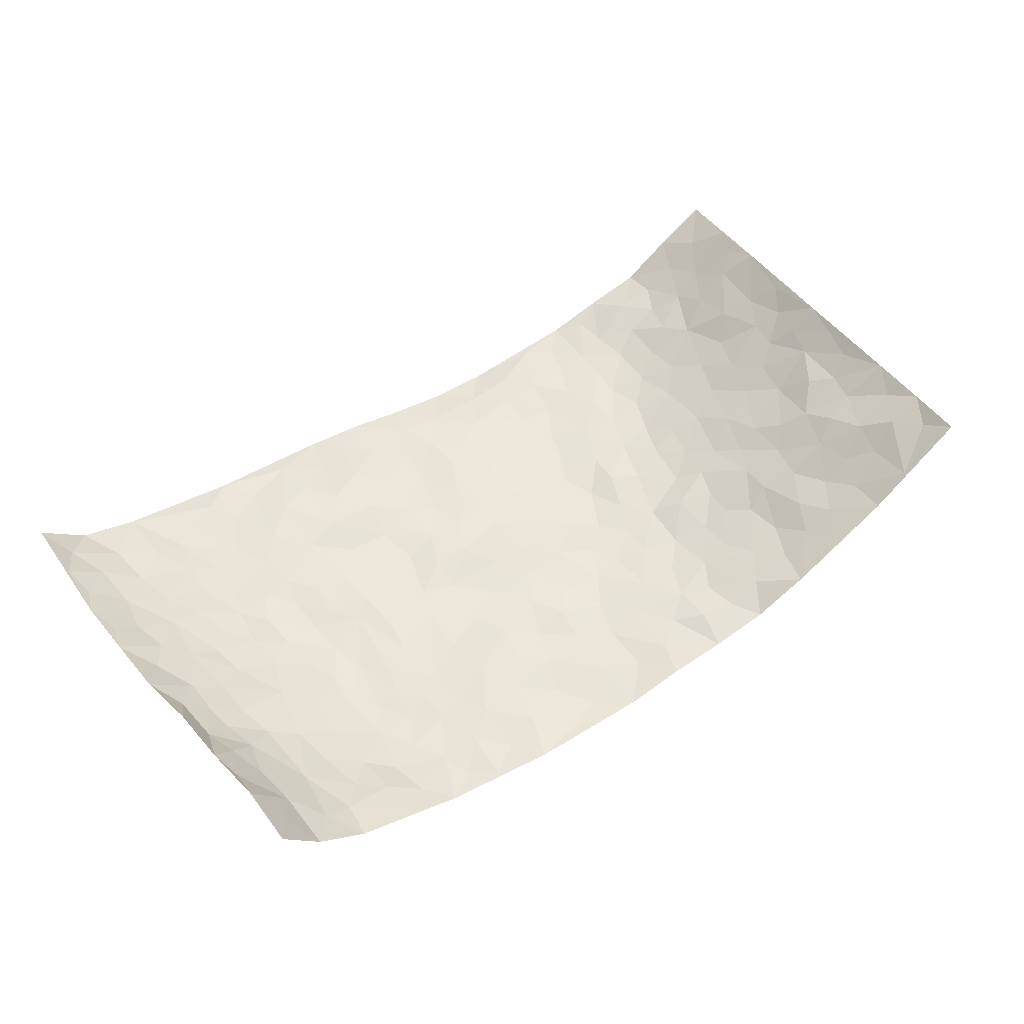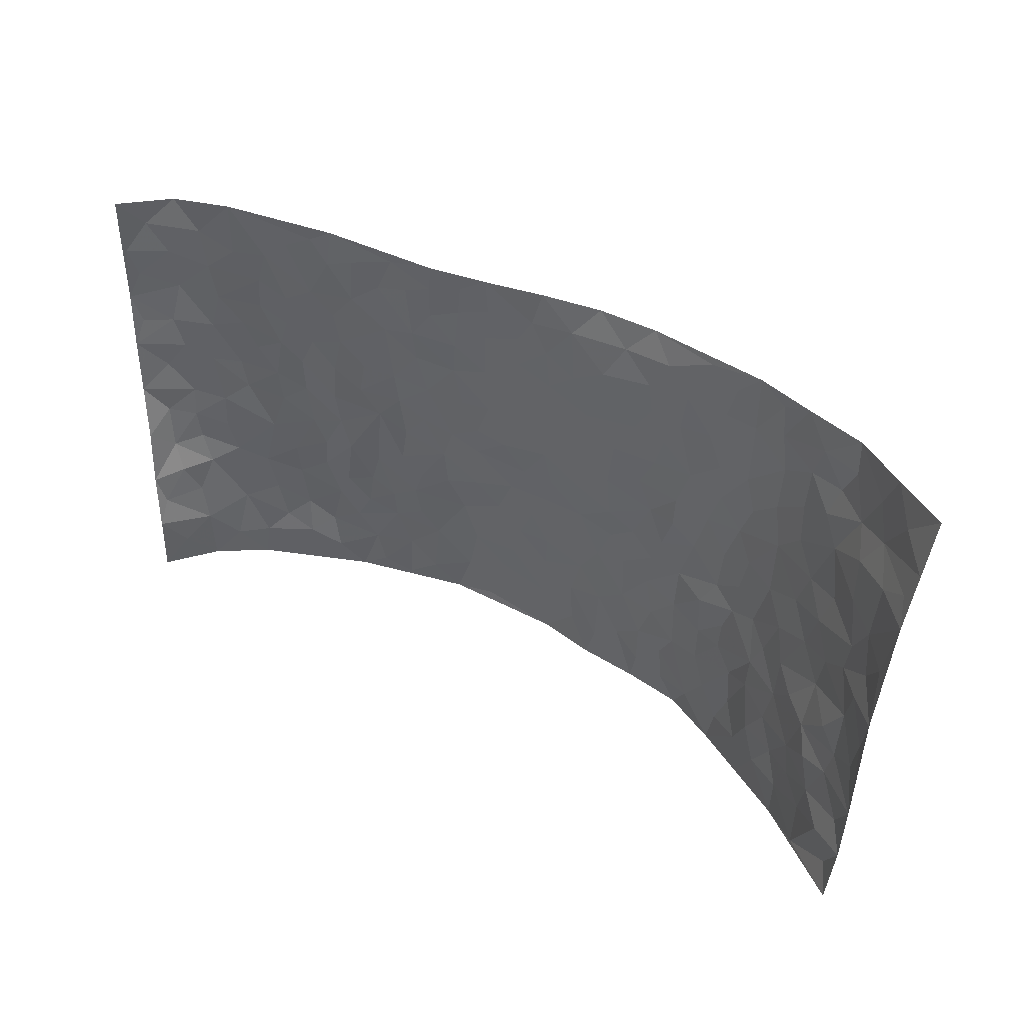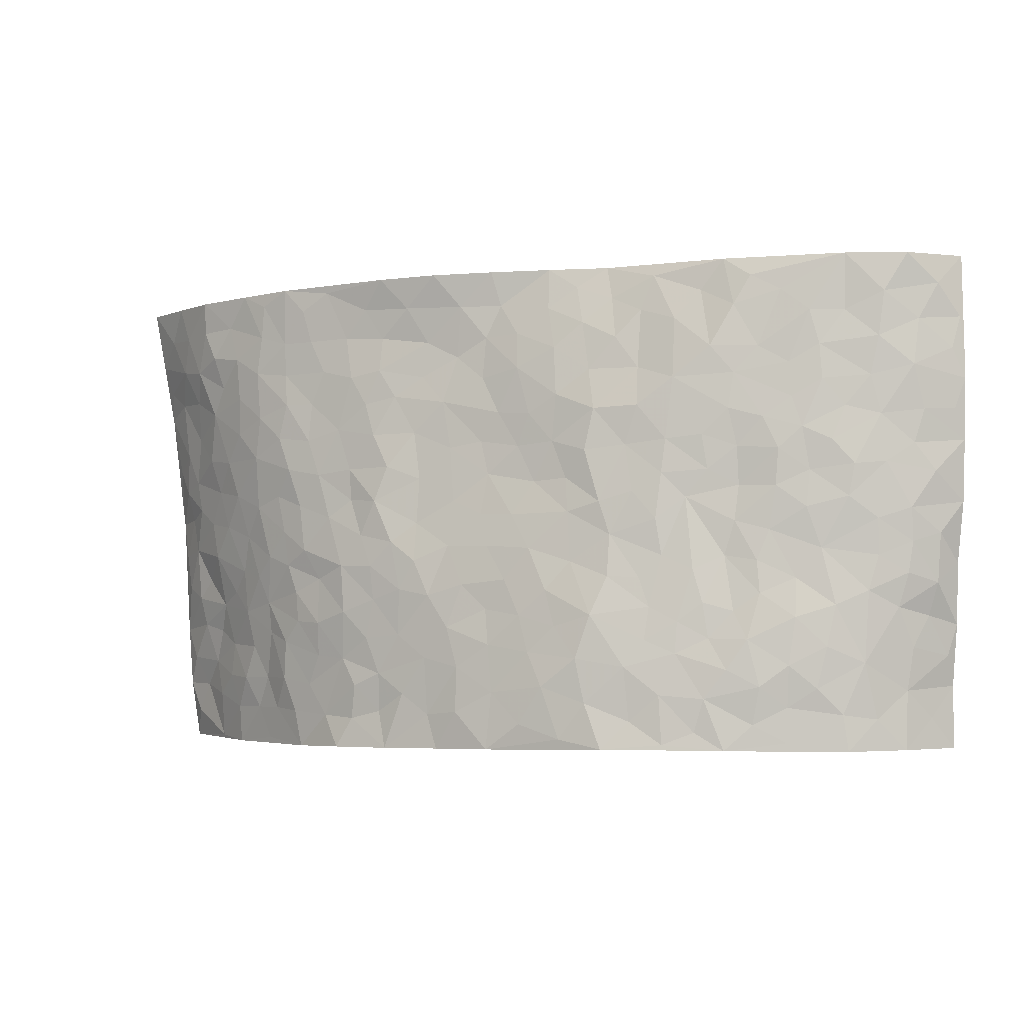
<metadata>
{"format":"obj","ext":"obj","renderer":"f3d","projection":"perspective","resolution":1024,"background":"white","views":[{"elev":52.6,"azim":-35.7,"up":"+Z"},{"elev":41.8,"azim":33.1,"up":"+Y"},{"elev":-3.3,"azim":-157.0,"up":"+Y"}]}
</metadata>
<code>
v -0.8951 0.009967 0.2213
v -0.9309 1.002 0.1731
v 0.8938 -0.0006996 0.2434
v 0.9557 0.9877 0.1352
v -0.7789 0.3973 0.07319
v -0.928 0.505 0.1783
v -0.8315 0.3621 0.1057
v -0.006406 0.004065 -0.1096
v -0.9068 0.2592 0.2065
v -0.8811 0.343 0.1487
v -0.7199 0.007293 0.04998
v -0.8947 0.135 0.2195
v -0.7009 0.2982 0.03321
v -0.8189 0.009096 0.1236
v -0.8117 0.2937 0.1036
v -0.4914 0.008712 -0.04468
v -0.8898 0.196 0.195
v -0.2981 0.1741 -0.09009
v -0.7601 0.3269 0.06461
v -0.8219 0.1271 0.1275
v -0.8599 0.07181 0.177
v -0.7696 0.07065 0.08596
v -0.6653 0.132 0.01893
v -0.7107 0.07974 0.04503
v -0.8345 0.2138 0.1298
v -0.8611 0.2768 0.1533
v -0.7514 0.1829 0.06419
v -0.6849 0.2153 0.02419
v -0.8399 0.4924 0.1029
v -0.9123 0.3833 0.1946
v -0.7221 1.003 0.0513
v -0.5368 0.229 -0.02928
v 0.256 0.1558 -0.07586
v -0.9374 0.7534 0.1653
v -0.367 0.3984 -0.05374
v -0.769 0.7571 0.06287
v -0.7851 0.8353 0.06669
v -0.5756 0.4485 0.000519
v -0.5948 0.6114 0.001887
v -0.4808 1.001 0.0113
v -0.9175 0.6912 0.1546
v -0.6535 0.5676 0.02213
v -0.387 0.7591 -0.03771
v -0.5076 0.2859 -0.02584
v -0.4603 0.2313 -0.04285
v -0.4968 0.1688 -0.04204
v -0.445 0.6416 -0.0293
v -0.3651 0.565 -0.04816
v 0.1681 0.4723 -0.07532
v -0.3365 0.2277 -0.07542
v -0.2073 0.6151 -0.06782
v -0.3729 0.6338 -0.04358
v -0.3064 0.06505 -0.08301
v -0.6196 0.7154 0.01492
v -0.3973 0.2011 -0.06266
v -0.8458 0.6218 0.1078
v -0.03839 0.3513 -0.0895
v 0.05691 0.3415 -0.09082
v 0.3001 0.4491 -0.07487
v -0.09252 0.5538 -0.0579
v -0.1635 0.5595 -0.06119
v 0.09741 0.6301 -0.05921
v -0.6255 0.352 0.01281
v -0.739 0.5791 0.04507
v -0.9151 0.8139 0.1483
v -0.5603 0.1354 -0.02639
v -0.3719 0.01948 -0.07337
v -0.7794 0.4706 0.06939
v -0.6147 0.178 -0.00549
v -0.6073 0.02446 0.003053
v -0.2528 0.009655 -0.1043
v -0.609 0.09411 0.002491
v -0.5449 0.05959 -0.0238
v -0.4333 0.04438 -0.05491
v -0.4528 0.111 -0.05252
v -0.8645 0.6895 0.1155
v -0.9285 0.8776 0.1635
v -0.7272 0.5144 0.04248
v 0.008403 0.9981 -0.04806
v -0.7868 0.6797 0.07254
v -0.5584 0.3216 -0.01216
v -0.5081 0.4667 -0.01401
v 0.01063 0.5721 -0.05938
v -0.04809 0.4859 -0.07318
v 0.004296 0.422 -0.08245
v -0.1287 0.1332 -0.1126
v -0.5636 0.6755 -0.002019
v -0.8833 0.5662 0.131
v -0.7211 0.6959 0.04521
v -0.4493 0.3028 -0.04364
v -0.6275 0.2738 0.0003837
v -0.4971 0.6938 -0.01771
v -0.1717 0.4894 -0.07206
v -0.2621 0.4412 -0.06992
v -0.6404 0.6545 0.01576
v -0.01526 0.1203 -0.1024
v -0.4123 0.5158 -0.0351
v -0.3447 0.2943 -0.06765
v -0.2394 0.5088 -0.07094
v -0.1802 0.3871 -0.08044
v -0.933 0.6294 0.1725
v -0.697 0.628 0.03068
v -0.7956 0.584 0.0763
v -0.3665 0.118 -0.07437
v -0.5152 0.5386 -0.00657
v -0.6738 0.4117 0.02835
v -0.1312 0.3294 -0.09535
v -0.1524 0.255 -0.09989
v -0.513 0.6172 -0.01078
v 0.1154 0.7282 -0.05706
v -0.006166 0.2176 -0.09918
v -0.0747 0.2774 -0.09882
v 0.003268 0.2905 -0.08983
v -0.4292 0.3695 -0.04362
v -0.201 0.1904 -0.1079
v -0.6477 0.4936 0.01649
v -0.552 0.3873 -0.008789
v -0.4877 0.3973 -0.01794
v -0.3065 0.5288 -0.05943
v -0.2602 0.3561 -0.08057
v -0.3551 0.4723 -0.0551
v -0.2301 0.2782 -0.1007
v -0.09031 0.4157 -0.08454
v -0.5888 0.5372 0.002827
v -0.09525 0.2028 -0.1028
v -0.2191 0.1008 -0.1043
v -0.4005 0.2647 -0.05781
v -0.8884 0.4425 0.1446
v -0.8403 0.425 0.1084
v 0.09318 0.4234 -0.0808
v 0.2064 0.2373 -0.08351
v 0.08605 0.517 -0.06842
v 0.02198 0.4893 -0.07141
v 0.1674 0.3929 -0.0905
v 0.7657 0.4886 0.08942
v 0.2223 0.433 -0.08673
v 0.2667 0.3117 -0.08153
v 0.1651 0.5662 -0.06724
v 0.1331 0.9971 -0.06878
v -0.2901 0.6241 -0.05384
v 0.4347 0.874 -0.05338
v 0.5033 0.9914 -0.05042
v -0.2085 0.7832 -0.04525
v -0.05027 0.8655 -0.04696
v -0.3225 0.3543 -0.06641
v -0.4555 0.5712 -0.02545
v -0.07972 0.05703 -0.1125
v -0.165 0.02801 -0.1089
v 0.1153 0.001853 -0.08914
v 0.02204 0.8603 -0.04326
v -0.01027 0.701 -0.05401
v 0.4164 0.1922 -0.04459
v 0.3413 0.286 -0.07377
v 0.5892 0.5179 -0.00756
v 0.5266 0.5396 -0.03085
v 0.4468 0.1301 -0.02986
v 0.514 0.2214 -0.0154
v 0.4125 0.3573 -0.05034
v 0.02853 0.6416 -0.05412
v -0.055 0.6292 -0.05596
v -0.1412 0.7327 -0.05835
v -0.08073 0.6954 -0.05832
v -0.05326 0.7928 -0.05519
v -0.1327 0.6361 -0.05827
v 0.02784 0.775 -0.04795
v 0.2567 0.995 -0.07247
v -0.009812 0.927 -0.03823
v -0.2629 0.8482 -0.03371
v -0.1922 0.8822 -0.037
v -0.3108 0.7833 -0.03289
v -0.235 0.9973 -0.002997
v -0.2246 0.7004 -0.06141
v -0.3152 0.7045 -0.05143
v -0.1336 0.8319 -0.04948
v -0.1124 0.9988 -0.02194
v 0.2253 0.7433 -0.06385
v 0.1798 0.6648 -0.06272
v 0.3322 0.5911 -0.06539
v 0.2653 0.5212 -0.08076
v 0.2729 0.6628 -0.0712
v 0.4324 0.7376 -0.05119
v 0.3631 0.6781 -0.06054
v 0.2939 0.7297 -0.06655
v 0.07759 0.9288 -0.05159
v 0.08742 0.8226 -0.0448
v 0.1541 0.8568 -0.0504
v 0.259 0.8705 -0.05546
v 0.3306 0.7892 -0.06318
v 0.2374 0.5934 -0.07611
v -0.8568 0.8714 0.1083
v -0.6724 0.8207 0.03261
v -0.8487 0.7785 0.09828
v -0.8393 1.002 0.08995
v -0.8919 0.9435 0.1301
v -0.7958 0.9253 0.07072
v -0.7199 0.8894 0.05332
v -0.5972 0.9339 0.0206
v -0.654 0.8904 0.02789
v -0.6784 0.7506 0.03103
v -0.5537 0.8189 0.003764
v -0.6136 0.7854 0.01641
v -0.5052 0.9056 -0.001969
v -0.3854 0.8818 -0.01873
v -0.5373 0.9648 0.01062
v -0.4608 0.8213 -0.02122
v -0.4355 0.9391 0.002238
v -0.3369 0.9741 -0.004108
v -0.507 0.766 -0.01086
v -0.3132 0.9032 -0.01859
v -0.2503 0.9311 -0.01705
v 0.1643 0.7832 -0.05446
v 0.2629 0.8014 -0.06375
v 0.198 0.9316 -0.06163
v 0.4021 0.8063 -0.05403
v 0.3471 0.8766 -0.05382
v 0.3938 0.9772 -0.05825
v 0.2991 0.9343 -0.05854
v 0.4538 0.9415 -0.05544
v 0.3837 0.4892 -0.06228
v 0.3289 0.5253 -0.064
v 0.4903 0.5965 -0.04956
v 0.4391 0.6575 -0.05483
v 0.4116 0.5822 -0.05889
v 0.3493 0.1868 -0.06139
v 0.4785 0.3291 -0.03404
v 0.4622 0.5165 -0.04859
v 0.3485 0.3849 -0.07241
v -0.116 0.9159 -0.03572
v -0.1748 0.9584 -0.02086
v 0.3158 0.1303 -0.06999
v 0.5847 0.008532 0.04349
v 0.2018 0.3329 -0.08963
v 0.2735 0.3832 -0.08336
v 0.5676 0.2419 0.01504
v 0.7432 0.9858 0.008823
v 0.9088 0.2464 0.219
v 0.5011 0.8043 -0.04594
v 0.7024 0.4787 0.05219
v 0.497 0.7392 -0.04899
v 0.9143 0.4953 0.2046
v 0.6482 0.2875 0.04753
v 0.5092 0.4611 -0.03309
v 0.7408 0.3043 0.1059
v 0.5575 0.4083 -0.01222
v 0.4755 -0.004181 -0.01361
v 0.0882 0.2532 -0.09652
v 0.4919 0.07117 -0.0117
v 0.1341 0.3196 -0.09171
v 0.4147 0.2626 -0.0533
v 0.8226 0.2591 0.1571
v 0.631 0.4539 0.02104
v 0.5567 0.07637 0.02312
v 0.4503 0.4203 -0.05084
v 0.5977 0.3646 0.0114
v 0.2847 0.2303 -0.07703
v 0.4739 0.2661 -0.03301
v 0.2579 0.07647 -0.06894
v 0.3616 -0.001135 -0.06509
v 0.2386 -0.0001095 -0.08125
v 0.1965 0.1138 -0.08374
v 0.06456 0.1711 -0.09826
v 0.1421 0.1896 -0.09035
v 0.5888 0.1418 0.03753
v 0.7515 0.4137 0.08625
v 0.7109 0.215 0.09788
v 0.6215 0.07512 0.05804
v 0.6524 0.3776 0.04093
v 0.6915 0.3326 0.07037
v 0.8377 0.3195 0.156
v 0.7287 0.5592 0.06009
v 0.6634 0.1393 0.06806
v 0.7239 0.144 0.107
v 0.7971 0.3612 0.1352
v 0.8848 0.3443 0.1875
v 0.8422 0.4319 0.1482
v 0.5708 0.3068 0.008396
v 0.7704 0.1006 0.1417
v 0.3256 0.06004 -0.06299
v 0.4015 0.06474 -0.04074
v 0.0664 0.07888 -0.1007
v 0.1369 0.07183 -0.08675
v 0.931 0.743 0.1766
v 0.6946 0.07354 0.09504
v 0.631 0.2097 0.04976
v 0.9001 0.4197 0.1961
v 0.8592 0.5027 0.1576
v 0.7624 0.2446 0.1304
v 0.522 0.1419 -0.007407
v 0.6933 -0.004329 0.1017
v 0.5009 0.3881 -0.03043
v 0.87 0.0594 0.2091
v 0.9045 0.1217 0.2275
v 0.7876 0.1748 0.1505
v 0.8333 0.1201 0.1888
v 0.772 0.004575 0.1558
v 0.8746 0.1829 0.1966
v 0.6593 0.5467 0.02058
v 0.6862 0.6232 0.0243
v 0.5894 0.6272 -0.02057
v 0.8026 0.683 0.09293
v 0.6379 0.7618 -0.01208
v 0.9062 0.6183 0.1762
v 0.7541 0.632 0.06059
v 0.824 0.5868 0.1157
v 0.7298 0.7336 0.03455
v 0.8137 0.5228 0.1162
v 0.8733 0.5666 0.1528
v 0.8581 0.6512 0.1308
v 0.6429 0.6829 -0.003698
v 0.5733 0.7147 -0.03225
v 0.5174 0.6667 -0.04467
v 0.8412 0.8417 0.08331
v 0.7176 0.8596 0.01015
v 0.7976 0.7672 0.07484
v 0.8683 0.7695 0.1244
v 0.7784 0.8333 0.04456
v 0.941 0.8653 0.1542
v 0.6959 0.792 0.01459
v 0.9178 0.8031 0.1516
v 0.7473 0.9195 0.018
v 0.8485 0.9877 0.07335
v 0.6223 0.9893 -0.0192
v 0.8168 0.914 0.05848
v 0.8888 0.9175 0.1072
v 0.6691 0.9241 -0.001804
v 0.5685 0.893 -0.03553
v 0.5031 0.8738 -0.04736
v 0.5627 0.9614 -0.03645
v 0.5799 0.8133 -0.0341
v 0.6446 0.8509 -0.01394
f 29 6 128
f 12 21 20
f 26 10 9
f 55 45 46
f 27 19 15
f 26 9 17
f 101 6 88
f 12 1 21
f 7 15 19
f 125 86 96
f 84 123 85
f 129 29 128
f 25 27 15
f 12 20 17
f 73 75 66
f 22 14 11
f 26 17 25
f 9 12 17
f 25 15 26
f 5 129 7
f 52 146 48
f 55 18 50
f 7 19 5
f 20 27 25
f 124 82 105
f 41 76 34
f 20 14 22
f 14 20 21
f 14 21 1
f 24 22 11
f 24 27 22
f 72 66 69
f 69 32 91
f 70 24 11
f 24 23 27
f 17 20 25
f 27 20 22
f 10 15 7
f 10 26 15
f 23 28 27
f 27 13 19
f 28 23 69
f 13 27 28
f 119 121 94
f 10 7 129
f 6 30 128
f 9 10 30
f 36 192 80
f 80 102 89
f 118 81 44
f 64 103 78
f 115 126 86
f 45 32 46
f 91 63 13
f 129 68 29
f 95 87 54
f 95 54 199
f 202 40 204
f 82 97 105
f 29 88 6
f 18 55 104
f 148 126 71
f 38 82 124
f 50 18 122
f 117 82 38
f 5 19 106
f 82 117 118
f 80 64 102
f 127 45 55
f 194 77 190
f 98 35 114
f 39 124 105
f 127 50 98
f 106 19 13
f 66 75 46
f 39 95 42
f 63 117 38
f 95 89 102
f 101 56 76
f 51 140 99
f 18 53 126
f 62 83 132
f 45 127 90
f 112 113 57
f 103 29 68
f 130 85 58
f 109 39 105
f 35 94 121
f 113 246 58
f 151 165 163
f 120 100 94
f 114 127 98
f 192 190 65
f 95 39 87
f 36 191 37
f 67 104 74
f 56 101 88
f 13 63 106
f 192 34 76
f 268 241 243
f 108 115 125
f 93 84 60
f 133 84 85
f 156 288 157
f 101 76 41
f 80 103 64
f 105 97 146
f 99 61 51
f 92 109 47
f 125 96 111
f 158 227 153
f 75 104 55
f 69 66 32
f 81 91 32
f 106 78 68
f 42 64 78
f 77 34 65
f 24 70 72
f 75 73 16
f 16 71 67
f 2 34 77
f 13 28 91
f 103 56 88
f 56 80 76
f 72 69 23
f 11 16 70
f 16 73 70
f 16 67 74
f 115 18 126
f 24 72 23
f 73 72 70
f 16 74 75
f 72 73 66
f 32 45 44
f 84 83 60
f 66 46 32
f 78 106 116
f 117 63 81
f 67 53 104
f 103 68 78
f 69 91 28
f 36 80 89
f 106 38 116
f 106 68 5
f 81 118 117
f 62 132 138
f 32 44 81
f 53 67 71
f 57 58 85
f 123 100 107
f 93 60 61
f 33 230 224
f 8 96 147
f 132 133 130
f 140 48 119
f 93 100 123
f 122 98 50
f 164 60 160
f 53 71 126
f 125 112 108
f 193 194 195
f 75 55 46
f 63 91 81
f 56 103 80
f 196 198 31
f 18 104 53
f 121 48 97
f 38 106 63
f 118 97 82
f 97 35 121
f 51 172 140
f 130 134 49
f 87 39 109
f 288 252 263
f 97 114 35
f 47 43 92
f 57 113 58
f 248 130 58
f 34 101 41
f 114 90 127
f 116 124 42
f 145 94 35
f 118 114 97
f 167 79 175
f 98 145 35
f 85 123 57
f 43 47 52
f 199 36 89
f 42 78 116
f 159 83 62
f 88 29 103
f 74 104 75
f 118 44 90
f 173 140 172
f 42 95 102
f 190 192 37
f 65 190 77
f 89 95 199
f 125 111 112
f 92 87 109
f 18 115 122
f 177 180 176
f 112 57 107
f 109 105 146
f 93 94 100
f 285 286 275
f 96 86 147
f 137 232 131
f 57 123 107
f 87 92 208
f 49 134 136
f 132 130 49
f 161 164 162
f 50 127 55
f 122 108 107
f 122 107 100
f 48 140 52
f 118 90 114
f 99 119 94
f 123 84 93
f 36 37 192
f 48 121 119
f 120 122 100
f 39 42 124
f 38 124 116
f 248 58 246
f 44 45 90
f 98 122 120
f 146 52 47
f 94 93 99
f 168 209 170
f 212 183 188
f 202 197 200
f 42 102 64
f 107 108 112
f 99 93 61
f 8 280 96
f 112 111 113
f 125 115 86
f 115 108 122
f 128 30 10
f 5 68 129
f 10 129 128
f 132 49 138
f 83 84 133
f 130 133 85
f 83 133 132
f 248 134 130
f 156 152 224
f 151 110 165
f 212 186 211
f 153 224 249
f 254 251 244
f 246 261 262
f 225 158 249
f 49 136 179
f 185 184 150
f 214 188 181
f 181 188 182
f 161 163 174
f 143 170 172
f 110 211 185
f 184 79 167
f 174 228 169
f 62 110 159
f 163 150 144
f 210 169 229
f 170 143 168
f 176 211 110
f 98 120 145
f 94 145 120
f 48 146 97
f 109 146 47
f 148 86 126
f 147 86 148
f 71 8 148
f 8 147 148
f 244 276 254
f 232 136 134
f 174 143 161
f 60 83 160
f 163 162 151
f 159 160 83
f 261 281 262
f 259 281 149
f 219 220 59
f 246 113 111
f 33 255 131
f 157 256 152
f 137 255 153
f 230 278 279
f 262 260 33
f 154 155 242
f 131 255 137
f 248 131 232
f 281 280 149
f 259 258 278
f 220 179 59
f 159 151 160
f 162 160 151
f 164 61 60
f 228 174 144
f 144 174 163
f 159 110 151
f 161 172 164
f 186 184 185
f 161 162 163
f 61 164 51
f 160 162 164
f 187 217 213
f 150 163 165
f 205 202 200
f 79 184 139
f 170 43 173
f 174 169 143
f 161 143 172
f 167 144 150
f 176 180 183
f 172 170 173
f 223 226 221
f 185 150 165
f 99 140 119
f 207 206 203
f 172 51 164
f 43 52 173
f 173 52 140
f 167 175 228
f 228 229 169
f 210 168 169
f 177 110 62
f 189 138 179
f 62 138 177
f 136 232 233
f 181 182 222
f 150 184 167
f 178 180 189
f 49 179 138
f 177 138 189
f 180 178 182
f 178 179 220
f 307 308 304
f 222 223 221
f 215 187 188
f 176 183 212
f 187 213 186
f 214 215 188
f 185 211 186
f 237 181 239
f 182 188 183
f 110 185 165
f 216 215 141
f 211 176 212
f 182 183 180
f 176 110 177
f 213 184 186
f 178 189 179
f 177 189 180
f 195 190 37
f 197 198 200
f 195 194 190
f 34 192 65
f 80 192 76
f 37 196 195
f 194 2 77
f 193 2 194
f 196 37 191
f 31 193 195
f 198 196 191
f 31 195 196
f 199 201 191
f 197 204 31
f 198 191 201
f 31 198 197
f 201 199 54
f 36 199 191
f 54 208 201
f 208 43 205
f 208 54 87
f 198 201 200
f 206 205 203
f 43 170 203
f 210 207 209
f 40 202 206
f 31 204 40
f 197 202 204
f 208 205 200
f 43 203 205
f 205 206 202
f 203 209 207
f 171 40 207
f 40 206 207
f 208 200 201
f 43 208 92
f 170 209 203
f 168 143 169
f 207 210 171
f 168 210 209
f 188 187 212
f 212 187 186
f 166 139 213
f 184 213 139
f 237 214 181
f 215 214 141
f 216 141 218
f 213 217 166
f 142 166 216
f 217 216 166
f 187 215 217
f 216 217 215
f 237 141 214
f 142 216 218
f 223 222 182
f 179 136 59
f 223 220 219
f 267 238 251
f 237 327 141
f 223 182 178
f 158 290 253
f 220 223 178
f 59 233 227
f 233 59 136
f 248 246 131
f 153 249 158
f 251 254 267
f 223 219 226
f 111 261 246
f 297 251 238
f 276 256 157
f 167 228 144
f 229 228 175
f 175 171 229
f 229 171 210
f 260 257 33
f 265 271 272
f 266 289 283
f 269 243 250
f 249 224 152
f 266 283 271
f 227 233 137
f 253 227 158
f 325 313 320
f 135 264 275
f 310 329 239
f 270 298 297
f 249 256 225
f 275 273 269
f 311 222 221
f 155 154 299
f 234 276 157
f 310 311 299
f 222 239 181
f 221 226 155
f 266 263 252
f 242 290 244
f 264 273 275
f 273 264 243
f 242 244 154
f 276 290 225
f 288 234 157
f 240 282 302
f 275 286 306
f 225 290 158
f 234 263 284
f 241 254 276
f 233 232 137
f 137 153 227
f 264 135 238
f 244 251 154
f 260 259 257
f 227 253 219
f 33 224 255
f 154 297 299
f 240 302 307
f 297 154 251
f 264 268 243
f 253 226 219
f 271 284 263
f 277 294 293
f 290 242 253
f 241 234 284
f 59 227 219
f 242 155 226
f 252 245 231
f 157 152 156
f 257 230 33
f 152 256 249
f 278 230 257
f 262 33 131
f 224 153 255
f 259 278 257
f 134 248 232
f 230 279 224
f 96 261 111
f 261 96 280
f 280 281 261
f 246 262 131
f 252 247 245
f 268 267 241
f 283 277 272
f 288 247 252
f 275 274 285
f 295 291 294
f 267 268 264
f 263 234 288
f 309 310 299
f 290 276 244
f 283 272 271
f 267 254 241
f 265 243 241
f 236 240 285
f 297 238 270
f 303 305 298
f 241 276 234
f 221 155 299
f 272 277 293
f 250 243 287
f 286 285 240
f 284 271 265
f 271 263 266
f 295 3 291
f 225 256 276
f 241 284 265
f 289 266 231
f 3 292 291
f 321 235 323
f 293 294 296
f 279 278 258
f 245 279 258
f 279 156 224
f 260 281 259
f 280 8 149
f 262 281 260
f 231 266 252
f 267 264 238
f 306 304 270
f 283 289 295
f 243 269 273
f 236 269 250
f 294 292 296
f 274 236 285
f 269 274 275
f 250 287 293
f 245 289 231
f 236 274 269
f 156 279 247
f 242 226 253
f 247 279 245
f 243 265 287
f 288 156 247
f 265 272 293
f 296 292 236
f 293 287 265
f 295 294 277
f 277 283 295
f 236 250 296
f 289 3 295
f 292 294 291
f 293 296 250
f 300 304 308
f 325 320 235
f 329 330 326
f 270 304 303
f 270 303 298
f 309 305 301
f 135 306 270
f 299 297 298
f 298 309 299
f 238 135 270
f 300 314 305
f 303 300 305
f 304 306 307
f 300 303 304
f 282 319 315
f 322 325 235
f 275 306 135
f 307 306 286
f 240 307 286
f 308 307 302
f 302 282 308
f 308 282 315
f 305 309 298
f 310 309 301
f 310 301 329
f 310 239 311
f 222 311 239
f 299 311 221
f 319 312 315
f 312 323 316
f 301 305 318
f 305 314 316
f 300 308 315
f 316 314 312
f 312 314 315
f 315 314 300
f 323 312 324
f 316 313 318
f 282 4 317
f 330 313 325
f 4 321 324
f 235 320 323
f 282 317 319
f 312 319 317
f 326 325 322
f 316 320 313
f 316 318 305
f 142 218 327
f 327 218 141
f 316 323 320
f 324 312 317
f 4 324 317
f 321 323 324
f 318 313 330
f 328 326 322
f 326 327 329
f 329 327 237
f 326 328 327
f 322 142 328
f 327 328 142
f 329 237 239
f 301 318 330
f 326 330 325
f 330 329 301

</code>
